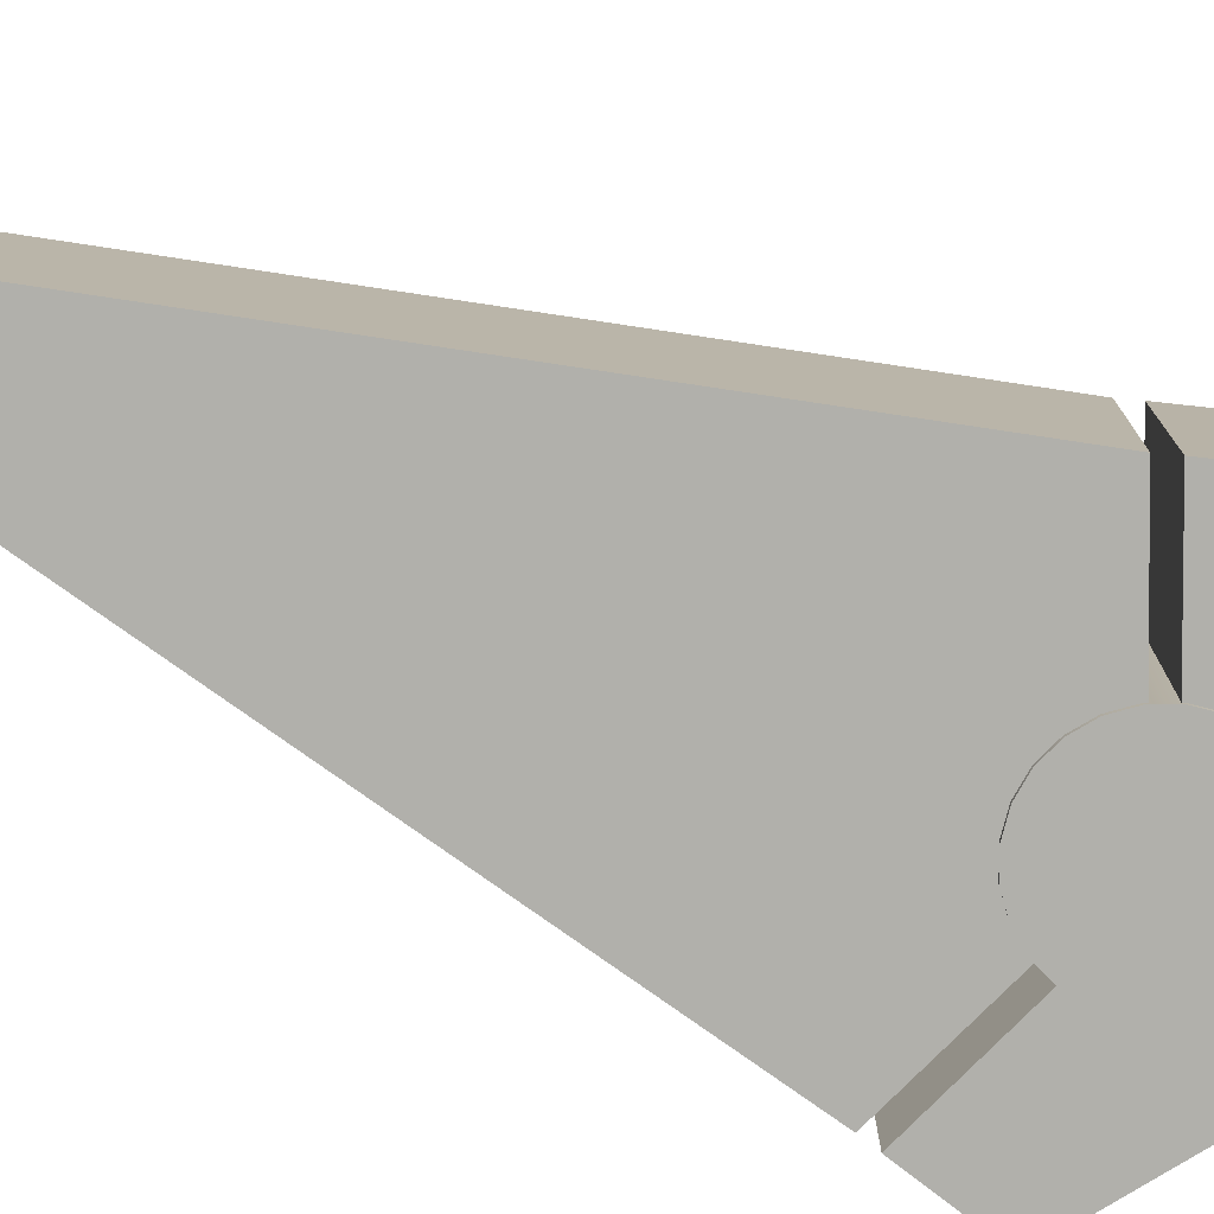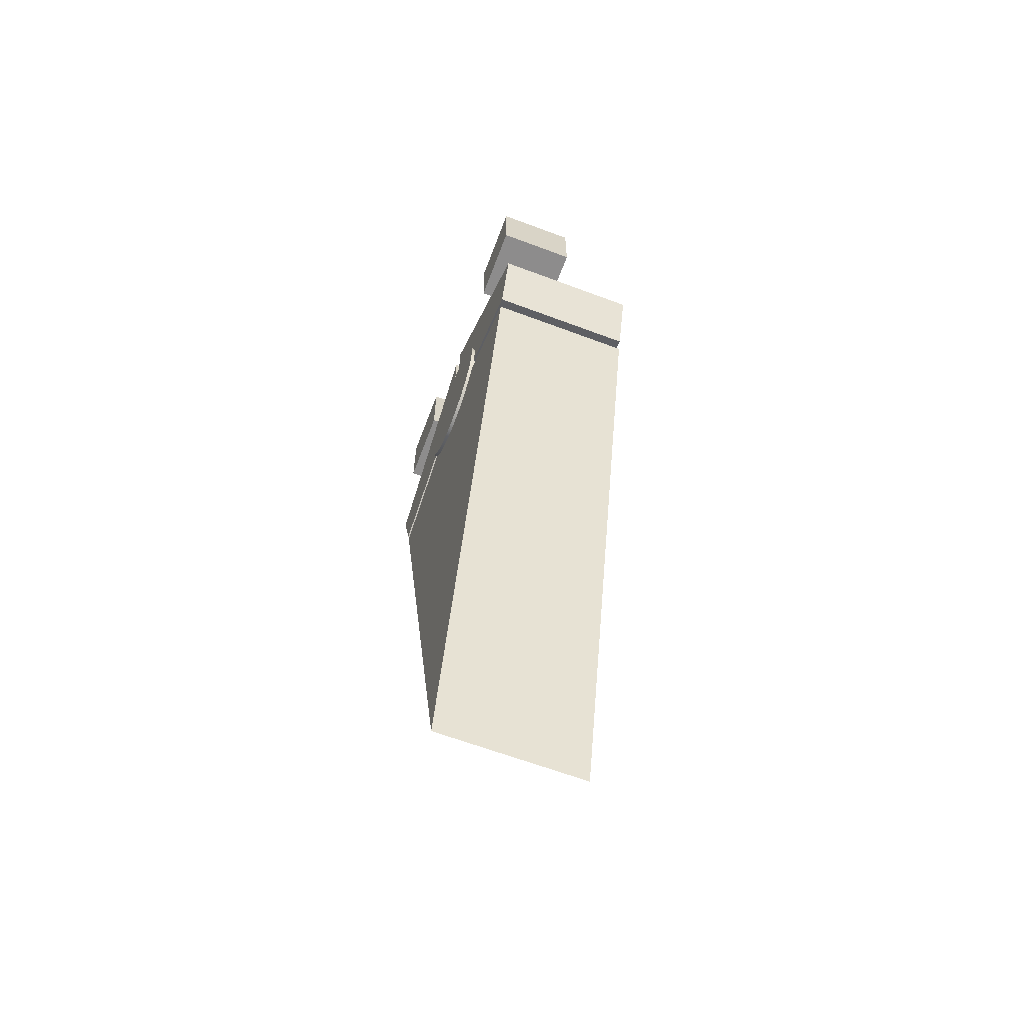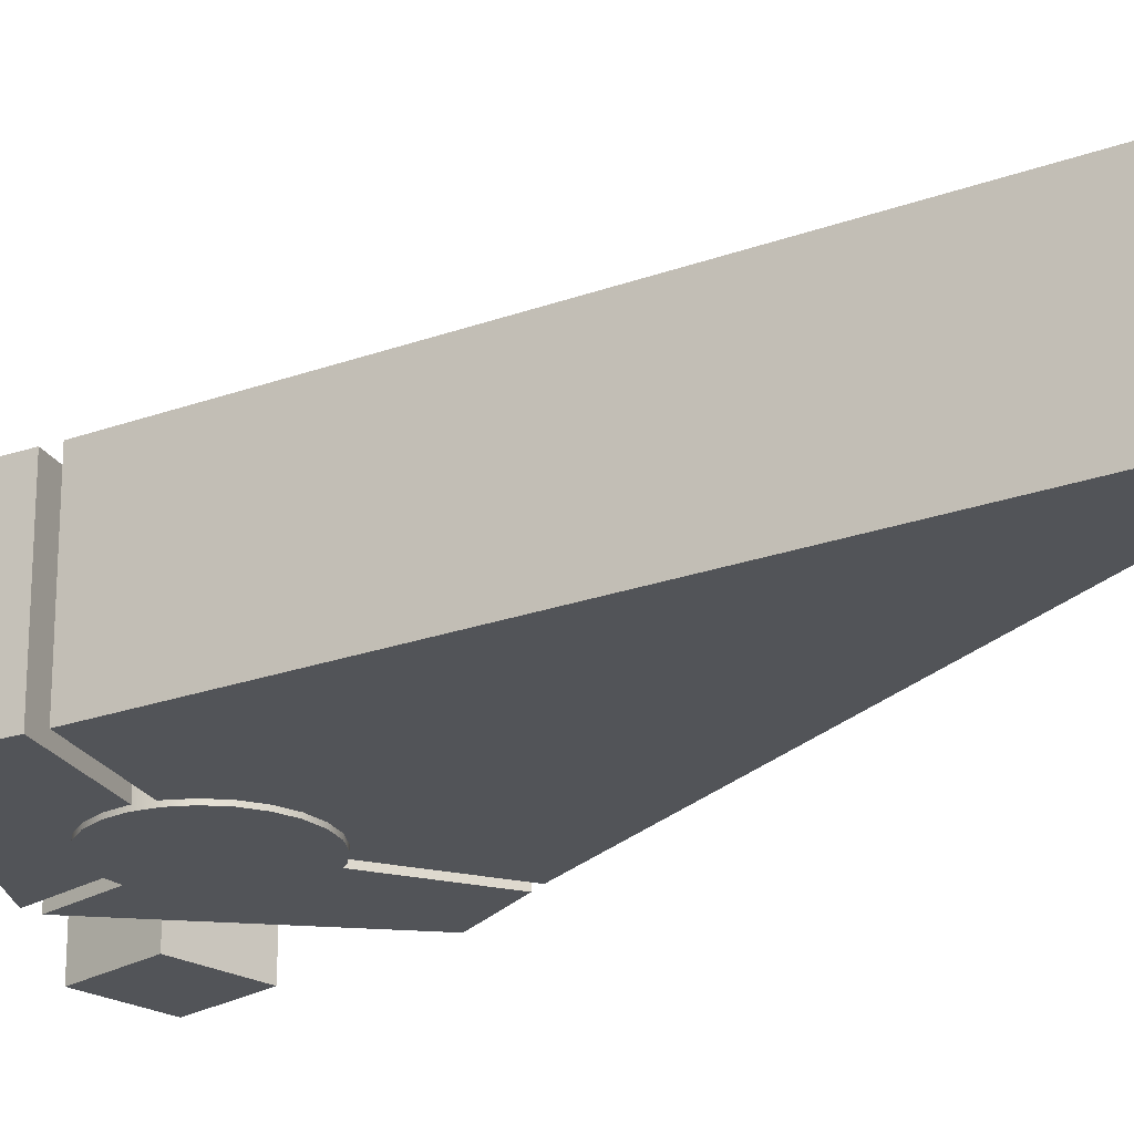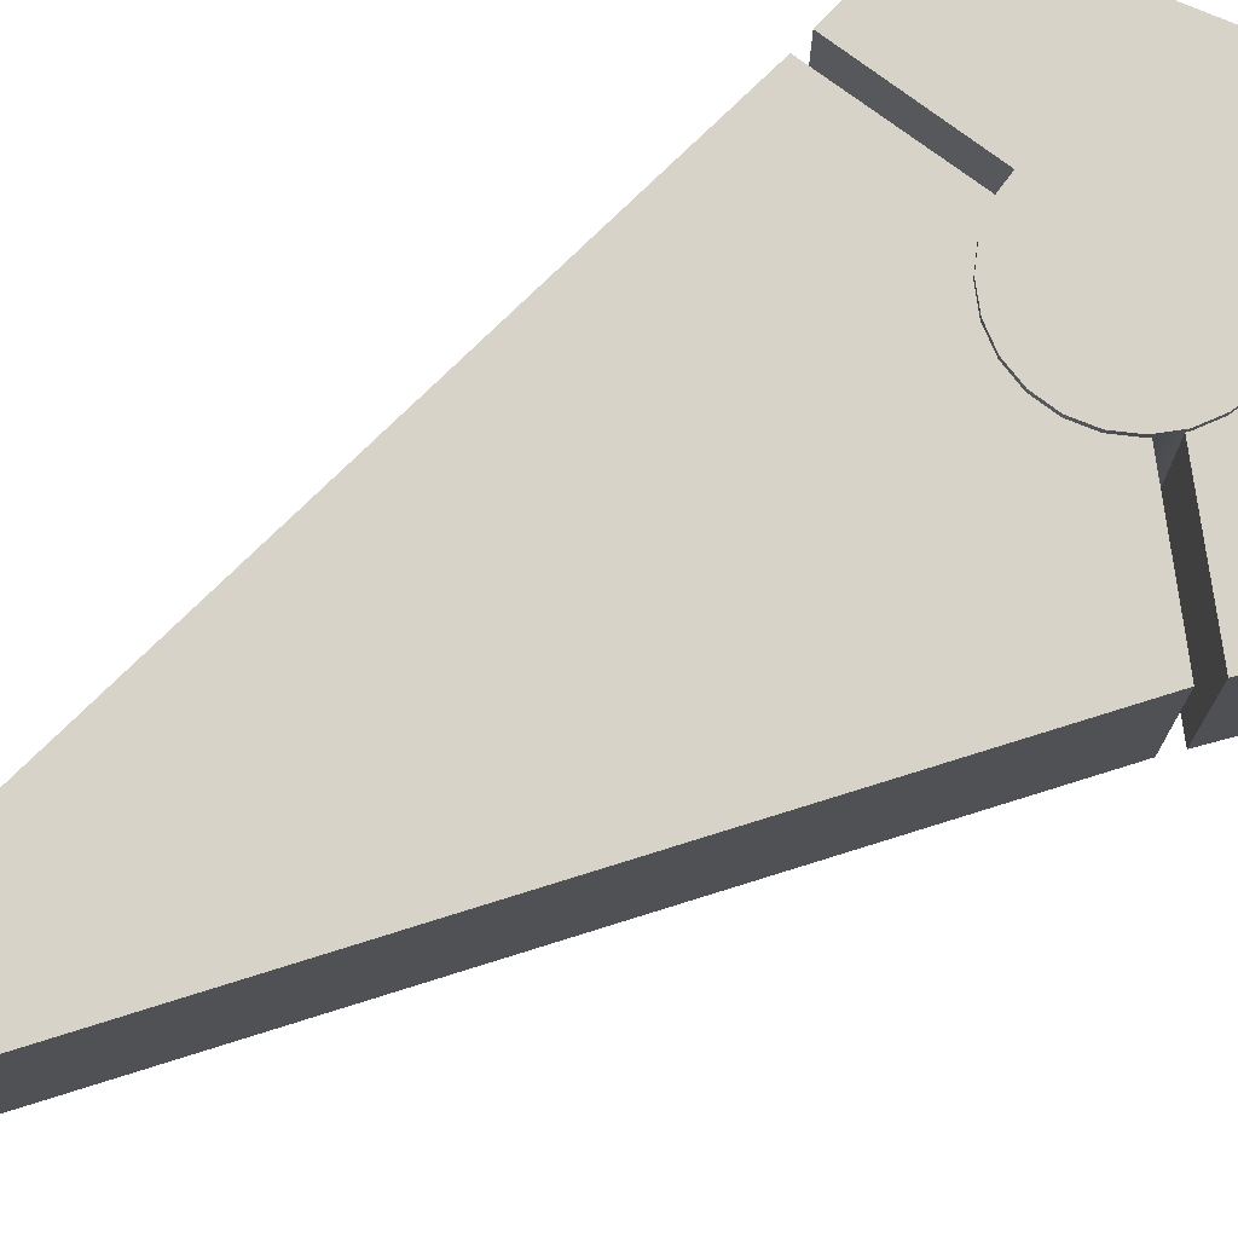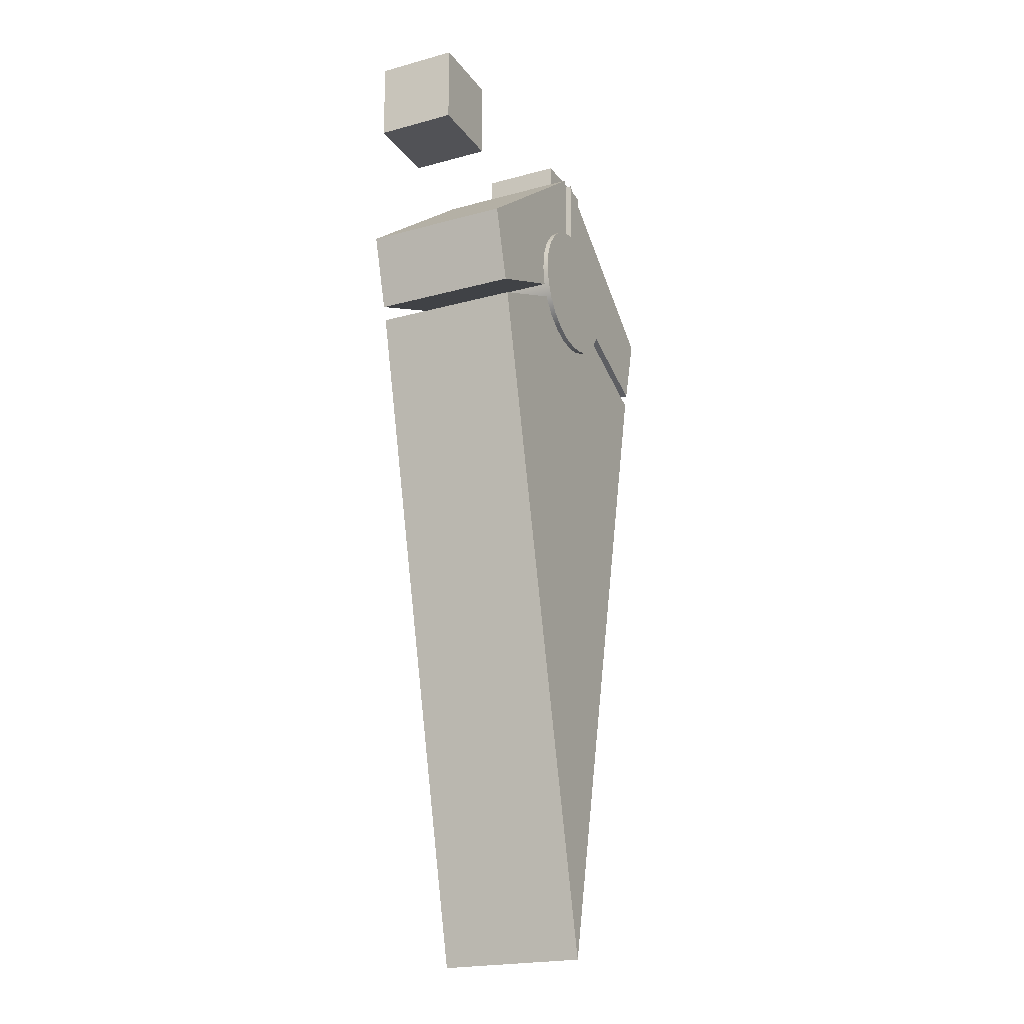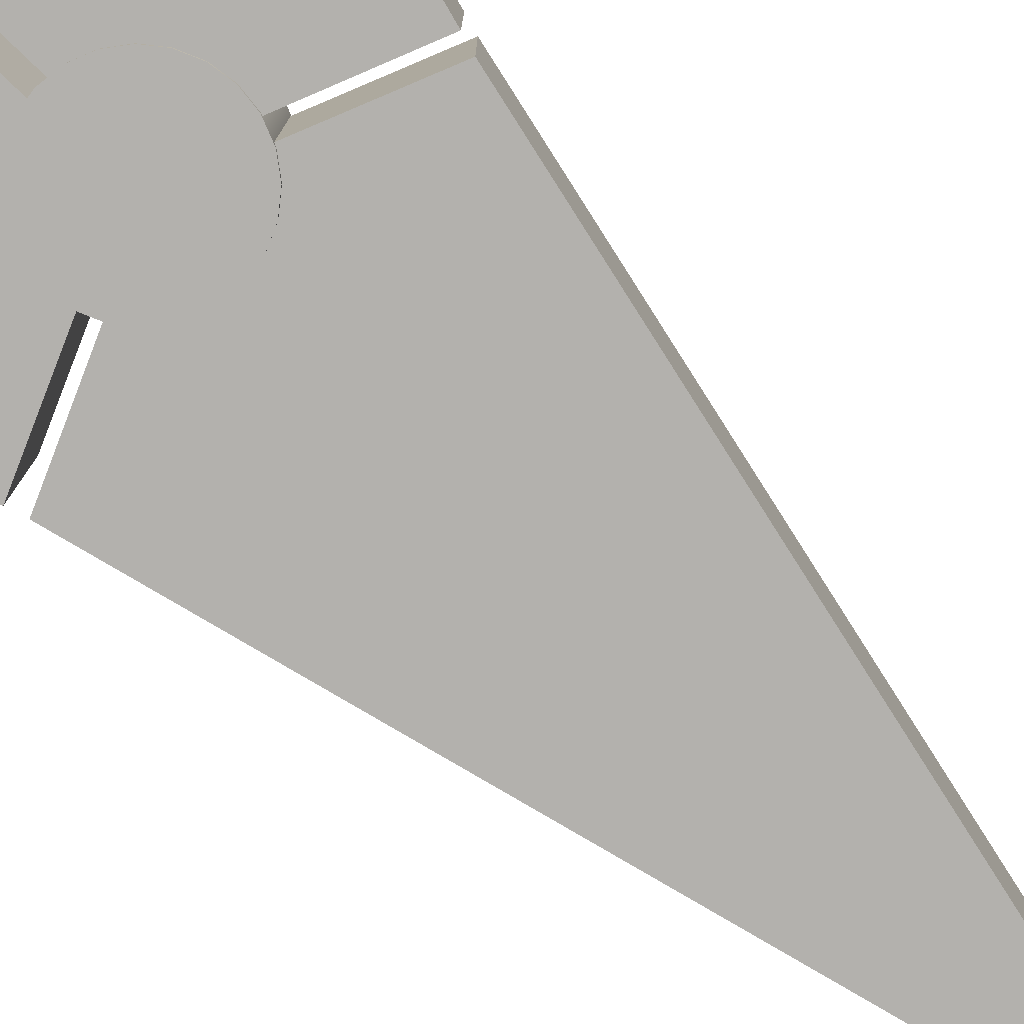
<metadata>
{"format":"obj","ext":"obj","renderer":"f3d","projection":"perspective","resolution":1024,"background":"white","views":[{"elev":-78.5,"azim":-112.0,"up":"+Y"},{"elev":-64.3,"azim":69.3,"up":"+Z"},{"elev":-22.9,"azim":135.6,"up":"+Y"},{"elev":76.9,"azim":-120.8,"up":"+Y"},{"elev":-21.2,"azim":116.0,"up":"+Z"},{"elev":-79.3,"azim":45.9,"up":"+Y"}]}
</metadata>
<code>
o TriangleMan_Front_Cube.003
v -0.8161 0 -1.117
v -0.8161 0.75 -1.117
v 0 0 -4.531
v 0 0.75 -4.531
v 0.8161 0 -1.117
v 0.8161 0.75 -1.117
v 0 0.75 -0.7723
v 0 0 -0.7723
f 4 2 7
f 1 2 4 3
f 1 3 8
f 1 8 7 2
f 4 7 6
f 5 3 4 6
f 5 8 3
f 5 6 7 8
o TriangleMan_Back_L_Cube.005
v -0.9437 0 -0.6712
v -0.9437 0.75 -0.6712
v -0.03651 0 -0.000935
v -0.03651 0.75 -0.000935
v -0.8376 0 -1.046
v -0.8376 0.75 -1.046
v -0.03651 0.75 -0.7119
v -0.03651 0 -0.7119
f 9 13 16 11
f 9 10 14 13
f 9 11 12 10
f 14 10 12 15
f 11 16 15 12
f 14 15 16 13
o TriangleMan_Back_R_Cube.006
v 0.9437 0 -0.6712
v 0.9437 0.75 -0.6712
v 0.03651 0 -0.000935
v 0.03651 0.75 -0.000935
v 0.8376 0 -1.046
v 0.8376 0.75 -1.046
v 0.03651 0.75 -0.7119
v 0.03651 0 -0.7119
f 17 19 24 21
f 17 21 22 18
f 17 18 20 19
f 22 23 20 18
f 19 20 23 24
f 22 21 24 23
o Cube_L_Cube.001
v -0.8979 0 0.4604
v -0.8979 0.4189 0.4604
v -0.8979 0 0.04156
v -0.8979 0.4189 0.04156
v -0.479 0 0.4604
v -0.479 0.4189 0.4604
v -0.479 0 0.04156
v -0.479 0.4189 0.04156
f 25 26 28 27
f 27 28 32 31
f 31 32 30 29
f 29 30 26 25
f 27 31 29 25
f 32 28 26 30
o Cube_R_Cube.004
v 0.8979 0 0.4604
v 0.8979 0.4189 0.4604
v 0.8979 0 0.04156
v 0.8979 0.4189 0.04156
v 0.479 0 0.4604
v 0.479 0.4189 0.4604
v 0.479 0 0.04156
v 0.479 0.4189 0.04156
f 33 35 36 34
f 35 39 40 36
f 39 37 38 40
f 37 33 34 38
f 35 33 37 39
f 40 38 34 36
o Cylinder
v 0 -0.018 -1.094
v 0 0.7767 -1.094
v 0.09201 -0.018 -1.082
v 0.09201 0.7767 -1.082
v 0.1778 -0.018 -1.047
v 0.1778 0.7767 -1.047
v 0.2514 -0.018 -0.9902
v 0.2514 0.7767 -0.9902
v 0.3079 -0.018 -0.9165
v 0.3079 0.7767 -0.9165
v 0.3434 -0.018 -0.8308
v 0.3434 0.7767 -0.8308
v 0.3555 -0.018 -0.7388
v 0.3555 0.7767 -0.7388
v 0.3434 -0.018 -0.6468
v 0.3434 0.7767 -0.6468
v 0.3079 -0.018 -0.561
v 0.3079 0.7767 -0.561
v 0.2514 -0.018 -0.4874
v 0.2514 0.7767 -0.4874
v 0.1778 -0.018 -0.4309
v 0.1778 0.7767 -0.4309
v 0.09201 -0.018 -0.3954
v 0.09201 0.7767 -0.3954
v 0 -0.018 -0.3833
v 0 0.7767 -0.3833
v -0.09201 -0.018 -0.3954
v -0.09201 0.7767 -0.3954
v -0.1778 -0.018 -0.4309
v -0.1778 0.7767 -0.4309
v -0.2514 -0.018 -0.4874
v -0.2514 0.7767 -0.4874
v -0.3079 -0.018 -0.561
v -0.3079 0.7767 -0.561
v -0.3434 -0.018 -0.6468
v -0.3434 0.7767 -0.6468
v -0.3555 -0.018 -0.7388
v -0.3555 0.7767 -0.7388
v -0.3434 -0.018 -0.8308
v -0.3434 0.7767 -0.8308
v -0.3079 -0.018 -0.9165
v -0.3079 0.7767 -0.9165
v -0.2514 -0.018 -0.9902
v -0.2514 0.7767 -0.9902
v -0.1778 -0.018 -1.047
v -0.1778 0.7767 -1.047
v -0.09201 -0.018 -1.082
v -0.09201 0.7767 -1.082
f 41 42 44 43
f 43 44 46 45
f 45 46 48 47
f 47 48 50 49
f 49 50 52 51
f 51 52 54 53
f 53 54 56 55
f 55 56 58 57
f 57 58 60 59
f 59 60 62 61
f 61 62 64 63
f 63 64 66 65
f 65 66 68 67
f 67 68 70 69
f 69 70 72 71
f 71 72 74 73
f 73 74 76 75
f 75 76 78 77
f 77 78 80 79
f 79 80 82 81
f 81 82 84 83
f 83 84 86 85
f 44 42 88 86 84 82 80 78 76 74 72 70 68 66 64 62 60 58 56 54 52 50 48 46
f 85 86 88 87
f 87 88 42 41
f 41 43 45 47 49 51 53 55 57 59 61 63 65 67 69 71 73 75 77 79 81 83 85 87

</code>
